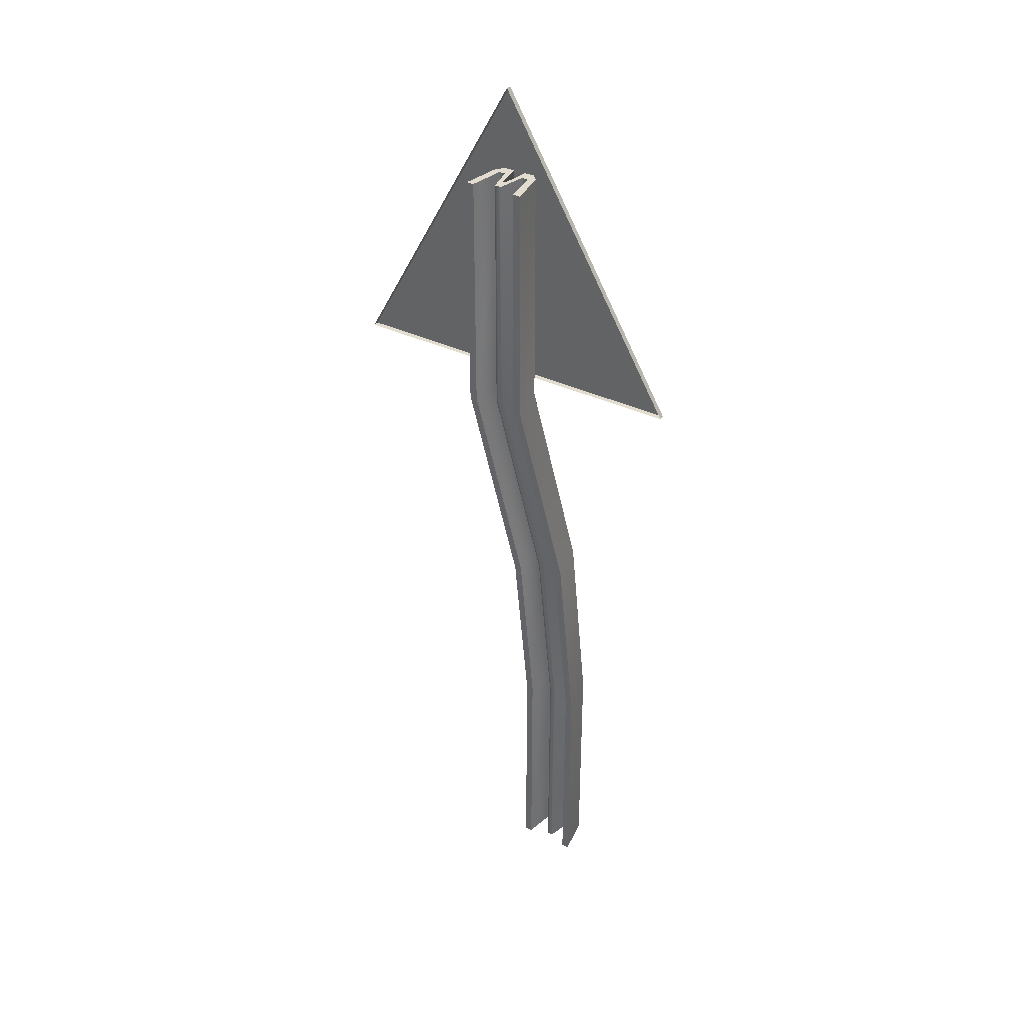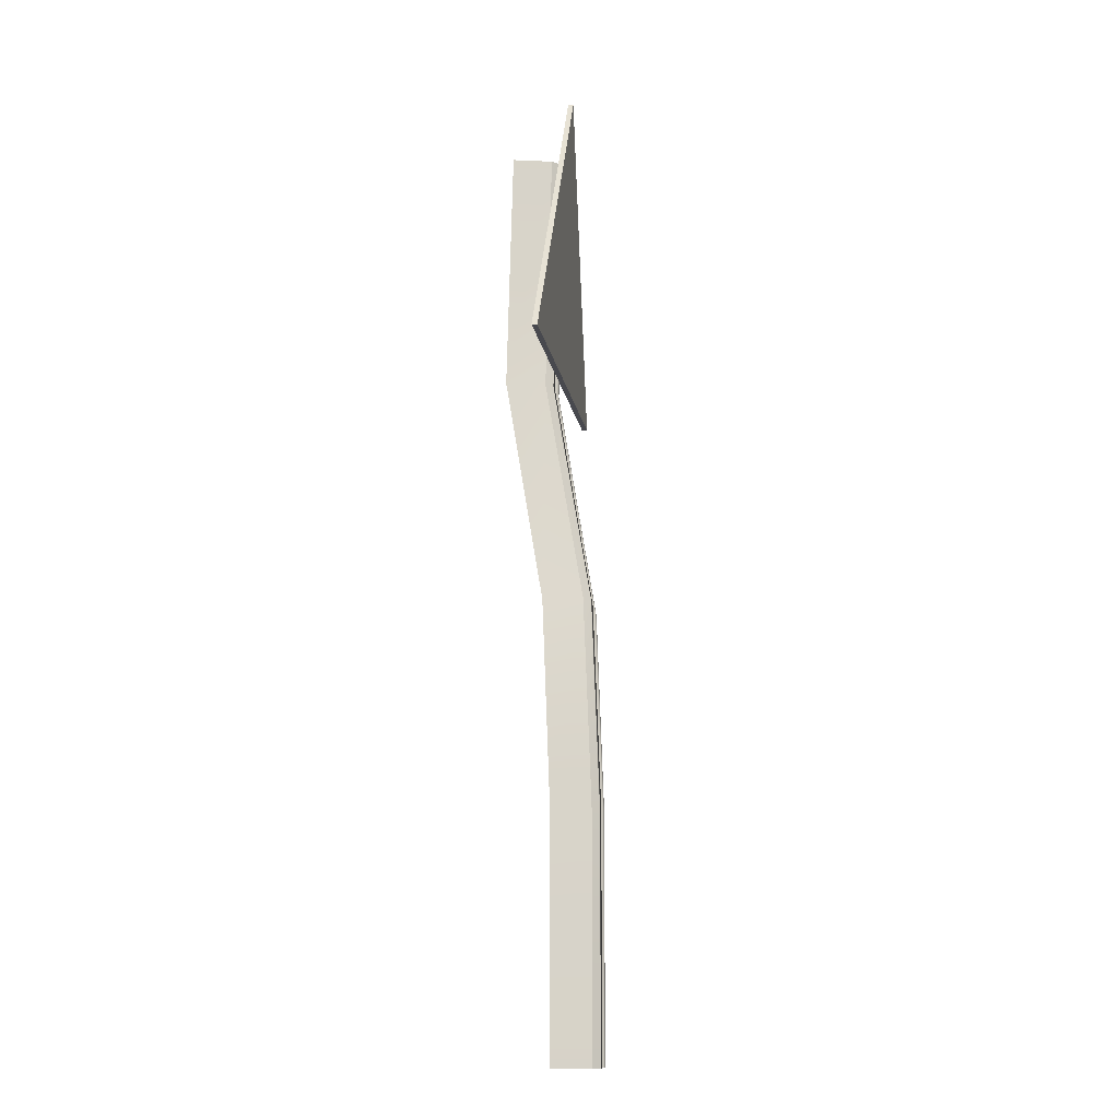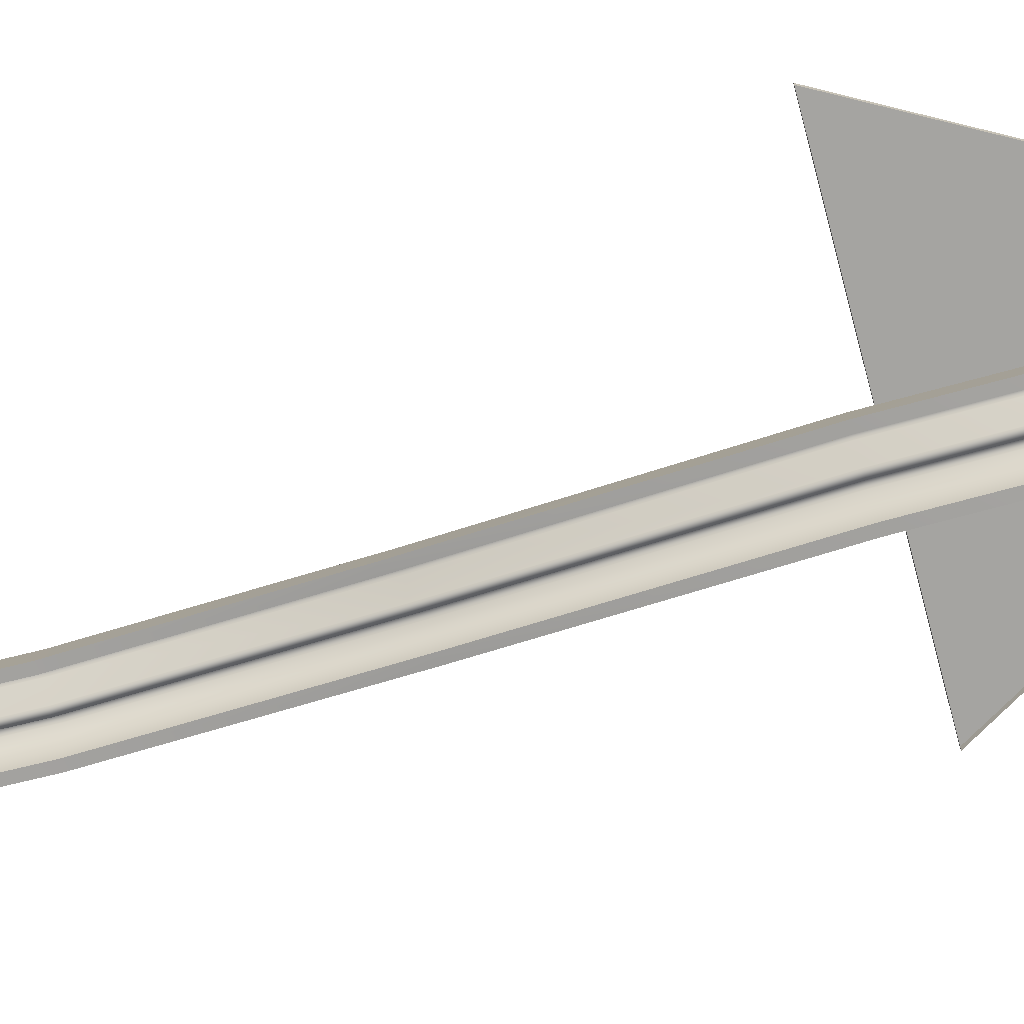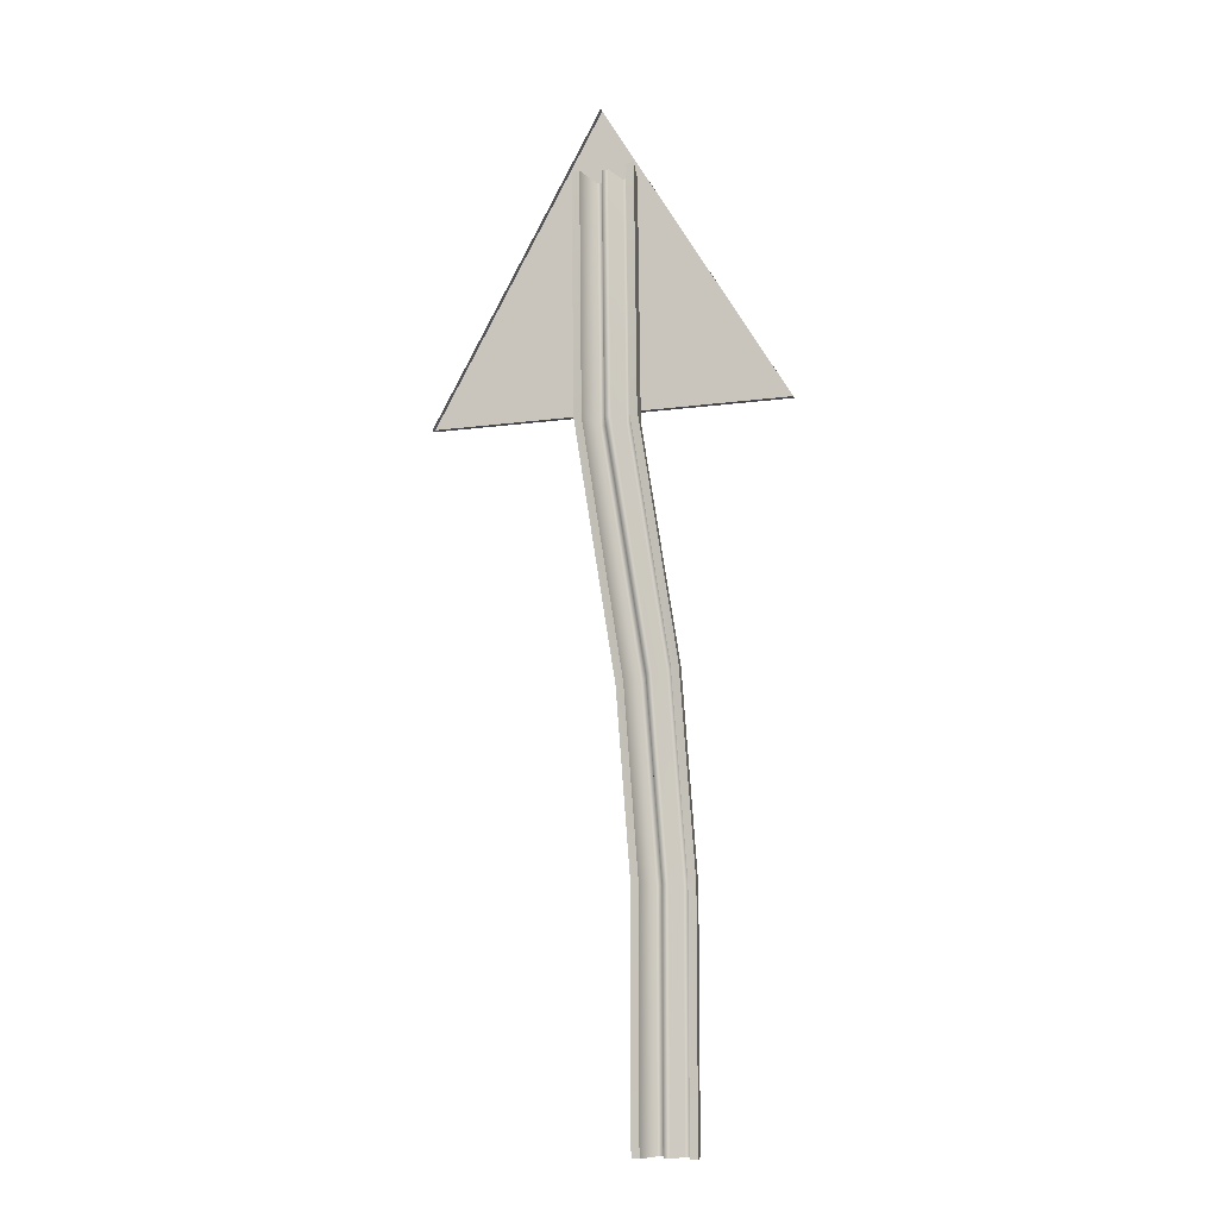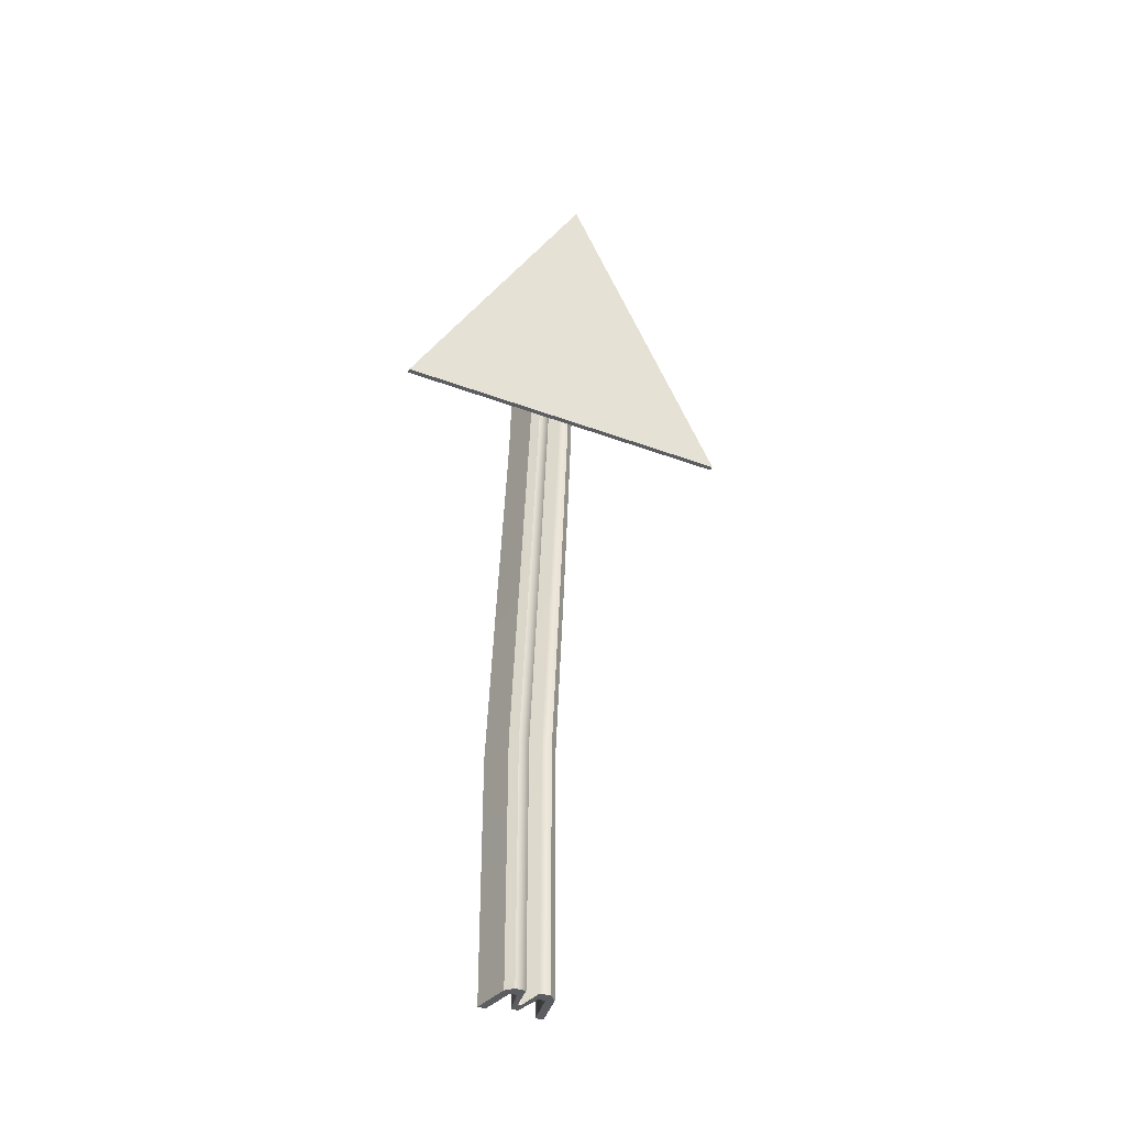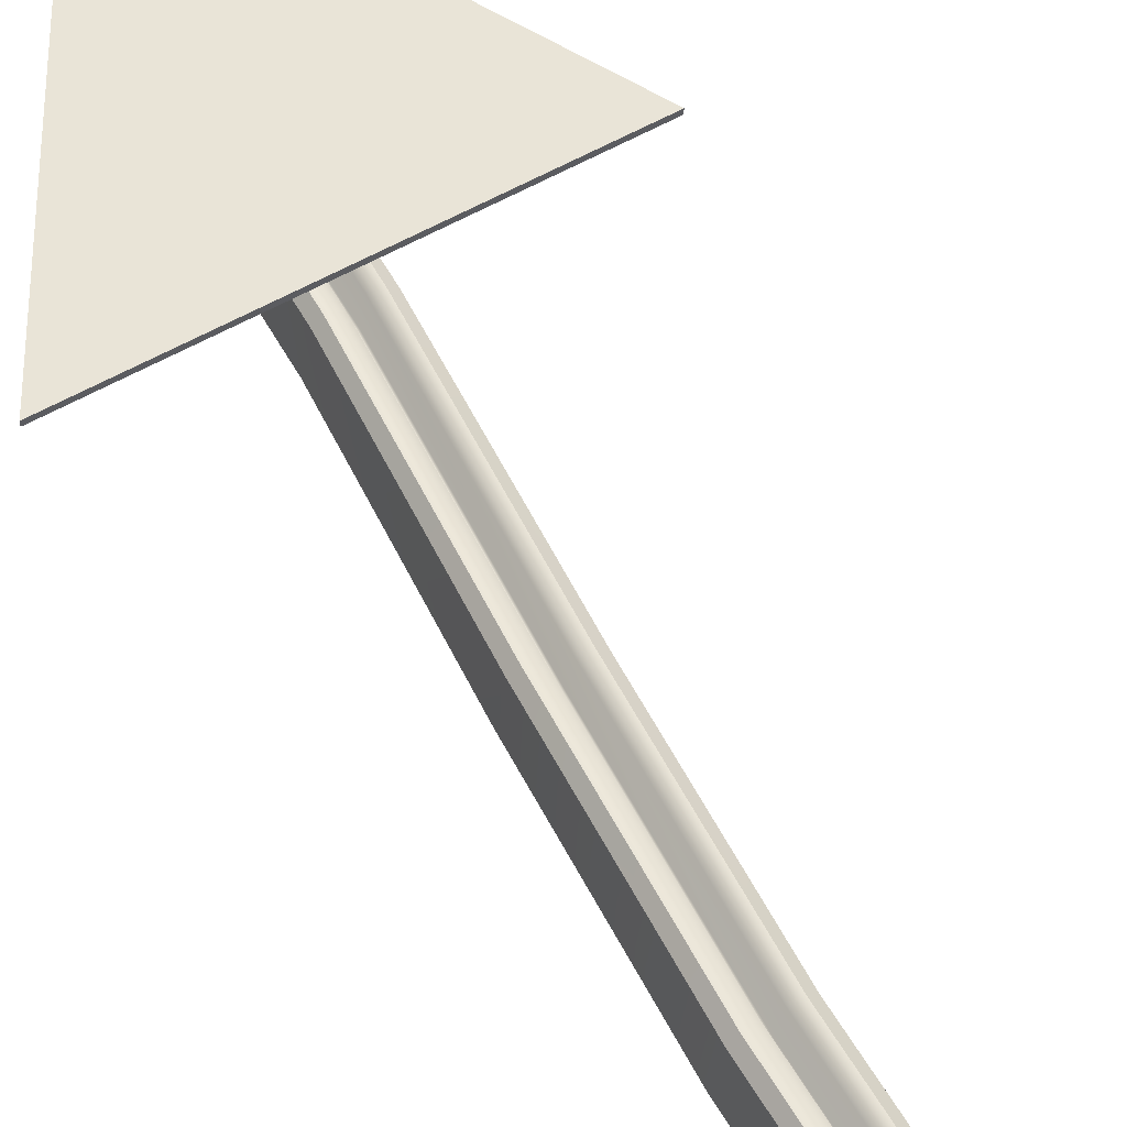
<metadata>
{"format":"obj","ext":"obj","renderer":"f3d","projection":"perspective","resolution":1024,"background":"white","views":[{"elev":37.5,"azim":-147.3,"up":"+Y"},{"elev":-11.8,"azim":-81.6,"up":"+Y"},{"elev":-72.8,"azim":103.8,"up":"+Z"},{"elev":-10.2,"azim":-164.2,"up":"+Y"},{"elev":-37.0,"azim":-25.0,"up":"+Y"},{"elev":60.2,"azim":-30.9,"up":"+Z"}]}
</metadata>
<code>
v  0.1866 80 3.058
v  -1.113 79.73 -3.976
v  -3.463 43.62 -2.265
v  -2.14 43.62 4.762
v  0.2404 79.31 -3.936
v  -2.085 43.62 -2.265
v  1.419 79.55 2.394
v  -0.8836 43.62 4.059
v  4.558 164.4 -10.45
v  5.811 164.2 -3.394
v  7.073 164.2 -4.067
v  5.936 164.4 -10.42
v  -3.463 0 -2.265
v  -2.085 0 -2.265
v  -0.8836 0 4.059
v  -2.14 0 4.762
v  1.419 79.74 4.326
v  6.29 120.5 -3.158
v  5.047 120.6 -4.426
v  7.054 164.1 -2.126
v  -0.8837 0 6
v  4.016 78.47 -0.4655
v  4.59 78.29 -0.4485
v  9.566 120.5 -7.97
v  8.982 120.5 -7.984
v  9.718 76.39 -3.653
v  8.419 77.46 3.303
v  6.248 43.62 4.762
v  7.572 43.62 -2.265
v  8.365 76.8 -3.694
v  6.193 43.62 -2.265
v  7.186 77.77 2.566
v  4.992 43.62 4.059
v  15.59 163.9 -10.18
v  14.21 164 -10.22
v  12.95 163.9 -3.925
v  14.19 163.8 -3.192
v  9.471 164.2 -8.9
v  9.747 164.1 -6.953
v  10.33 164.1 -6.939
v  10.65 164.1 -8.872
v  7.572 0 -2.265
v  6.248 0 4.762
v  4.992 0 4.059
v  6.193 0 -2.265
v  4.879 78.02 -2.372
v  3.726 78.37 -2.407
v  8.707 120.6 -9.932
v  9.881 120.5 -9.904
v  2.642 0 -0.8334
v  2.346 0 1.108
v  1.762 0 1.108
v  1.466 0 -0.8334
v  7.186 77.96 4.498
v  13.43 120.2 -4.223
v  12.16 120.3 -3.016
v  12.93 163.9 -1.985
v  4.992 0 6
v  3.212 79.19 4.38
v  8.115 120.5 -3.114
v  5.393 78.51 4.445
v  3.165 43.62 6
v  4.992 43.62 6
v  2.346 43.62 1.108
v  8.88 164.1 -2.082
v  8.248 164.1 -4.039
v  11.77 164 -3.954
v  11.1 164 -2.029
v  6.033 78.13 2.531
v  11.01 120.4 -4.985
v  12.18 120.3 -4.957
v  2.573 79.2 2.428
v  0.2915 43.62 4.059
v  1.466 43.62 -0.8334
v  3.165 0 6
v  3.817 0 4.059
v  0.2915 0 4.059
v  0.9428 0 6
v  3.793 120.8 -11.48
v  5.171 120.8 -11.45
v  6.309 120.6 -5.099
v  -0.8837 43.62 6
v  1.762 43.62 1.108
v  14.82 120.4 -11.22
v  13.44 120.4 -11.25
v  2.642 43.62 -0.8334
v  0.9428 43.62 6
v  10.34 120.4 -3.061
v  3.817 43.62 4.059
v  7.483 120.5 -5.071
v  42.91 122.2 -1.865
v  13.01 178.5 -0.3428
v  -20.73 123.6 -1.865
v  13.01 178.6 -1.338
v  -20.73 123.6 -2.86
v  42.91 122.3 -2.86
g Box001
f 1 2 3 4
f 2 5 6 3
f 5 7 8 6
f 9 10 11 12
f 13 14 15 16
f 1 17 18 19
f 10 20 11
f 15 21 16
f 22 23 24 25
f 26 27 28 29
f 30 26 29 31
f 32 30 31 33
f 34 35 36 37
f 38 39 40 41
f 42 43 44 45
f 46 47 48 49
f 50 51 52 53
f 54 27 55 56
f 37 36 57
f 44 43 58
f 17 59 60 18
f 59 22 25 60
f 54 61 62 63
f 61 23 64 62
f 11 20 65 66
f 66 65 39 38
f 57 36 67 68
f 68 67 41 40
f 32 69 70 71
f 69 46 49 70
f 7 72 73 8
f 72 47 74 73
f 44 58 75 76
f 76 75 51 50
f 21 15 77 78
f 78 77 53 52
f 10 9 79 19
f 19 79 2 1
f 13 16 4 3
f 9 12 80 79
f 79 80 5 2
f 14 13 3 6
f 12 11 81 80
f 80 81 7 5
f 15 14 6 8
f 16 21 82 4
f 4 82 17 1
f 20 10 19 18
f 52 51 64 83
f 83 64 23 22
f 40 39 25 24
f 34 37 55 84
f 84 55 27 26
f 43 42 29 28
f 35 34 84 85
f 85 84 26 30
f 42 45 31 29
f 36 35 85 71
f 71 85 30 32
f 45 44 33 31
f 50 53 74 86
f 86 74 47 46
f 38 41 49 48
f 58 43 28 63
f 63 28 27 54
f 37 57 56 55
f 21 78 87 82
f 82 87 59 17
f 65 20 18 60
f 78 52 83 87
f 87 83 22 59
f 39 65 60 25
f 57 68 88 56
f 56 88 61 54
f 75 58 63 62
f 68 40 24 88
f 88 24 23 61
f 51 75 62 64
f 44 76 89 33
f 33 89 69 32
f 67 36 71 70
f 76 50 86 89
f 89 86 46 69
f 41 67 70 49
f 11 66 90 81
f 81 90 72 7
f 77 15 8 73
f 66 38 48 90
f 90 48 47 72
f 53 77 73 74
f 91 92 93
f 94 95 93 92
f 95 96 91 93
f 96 94 92 91

</code>
